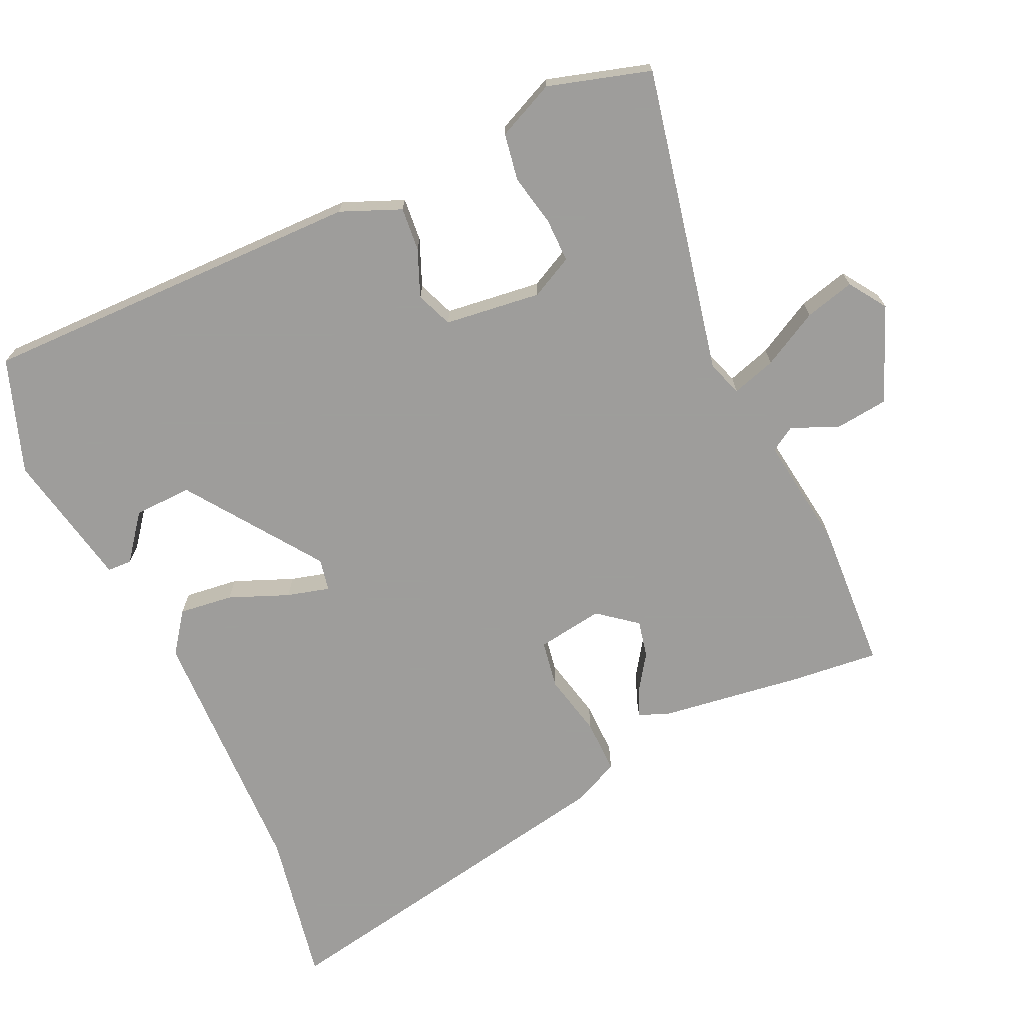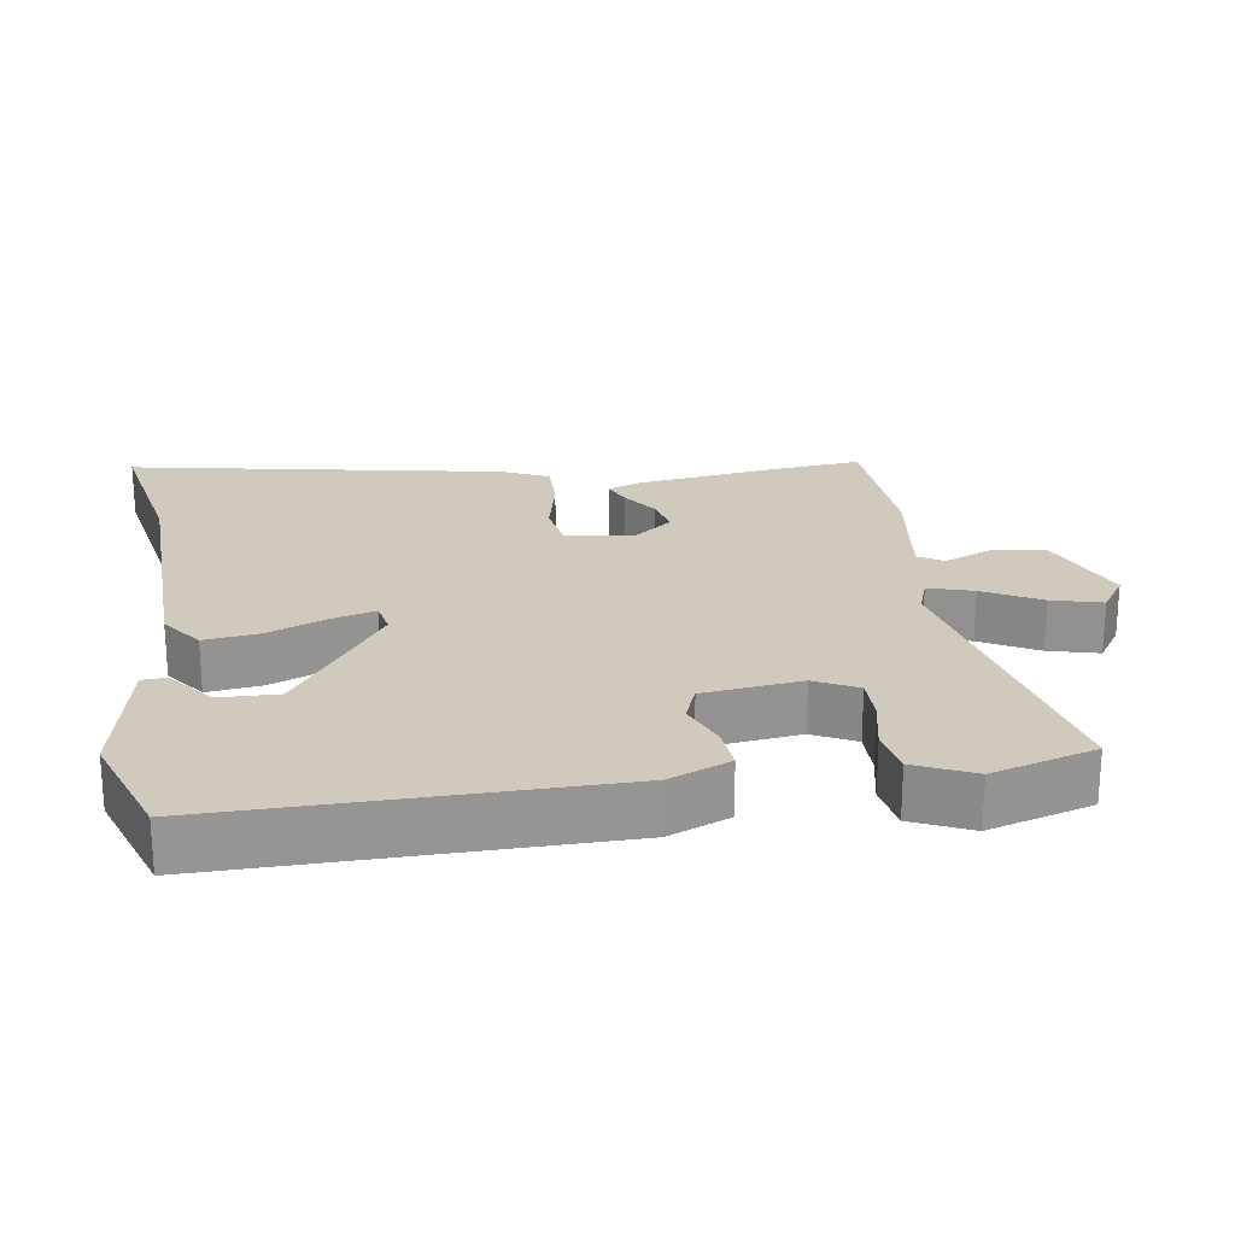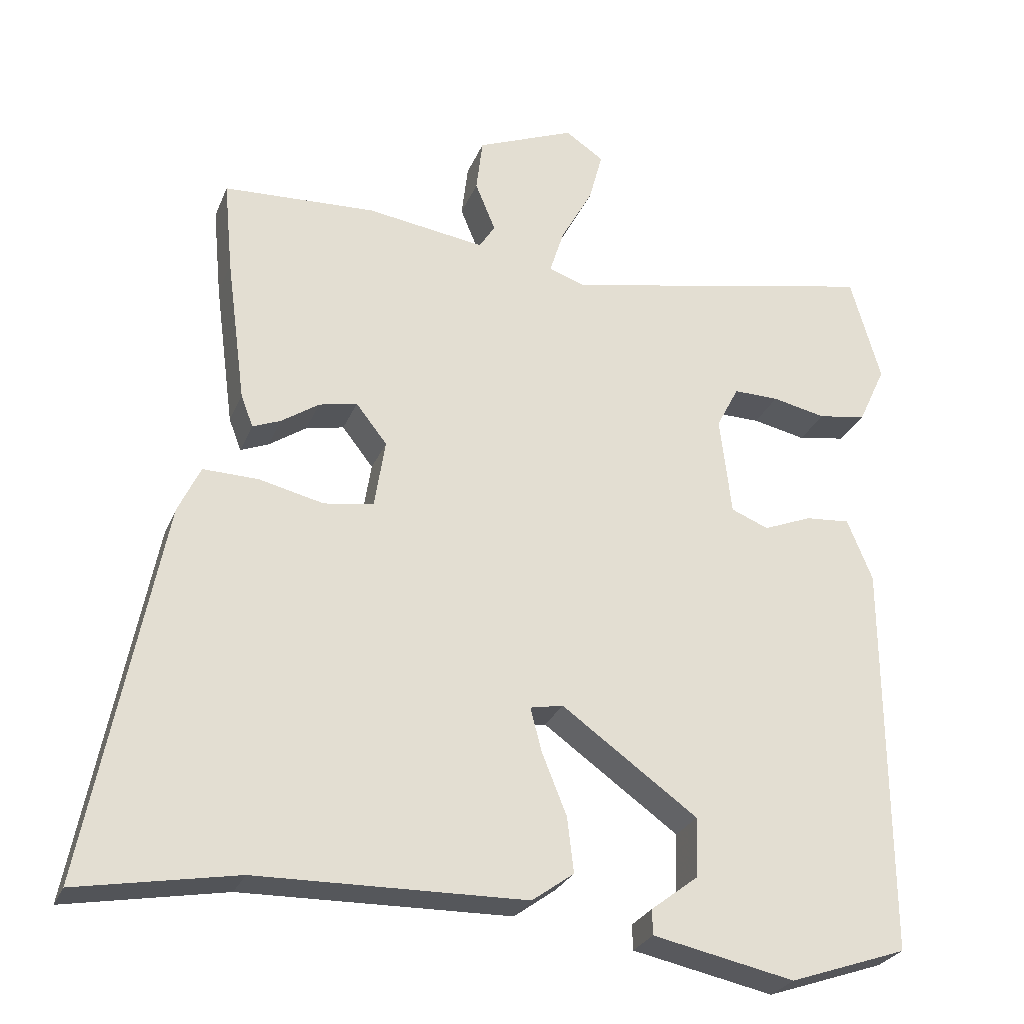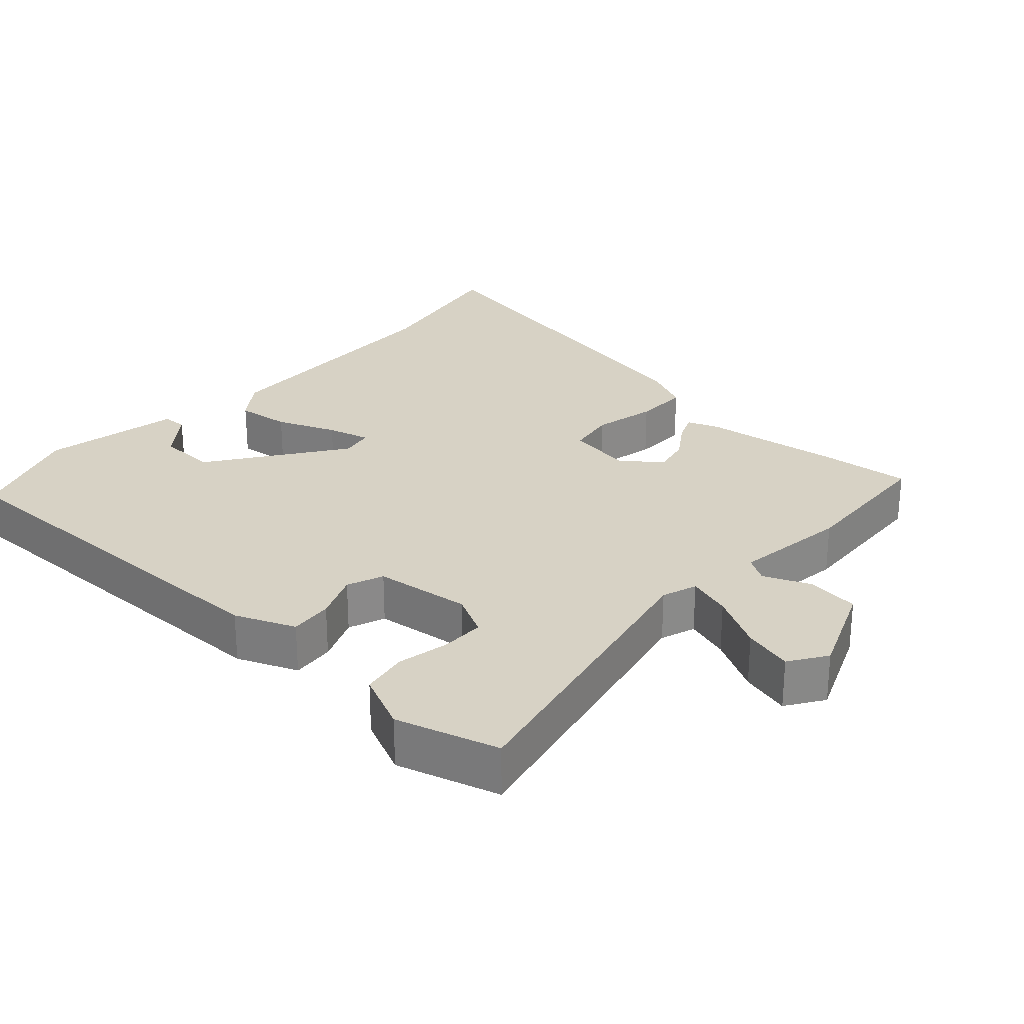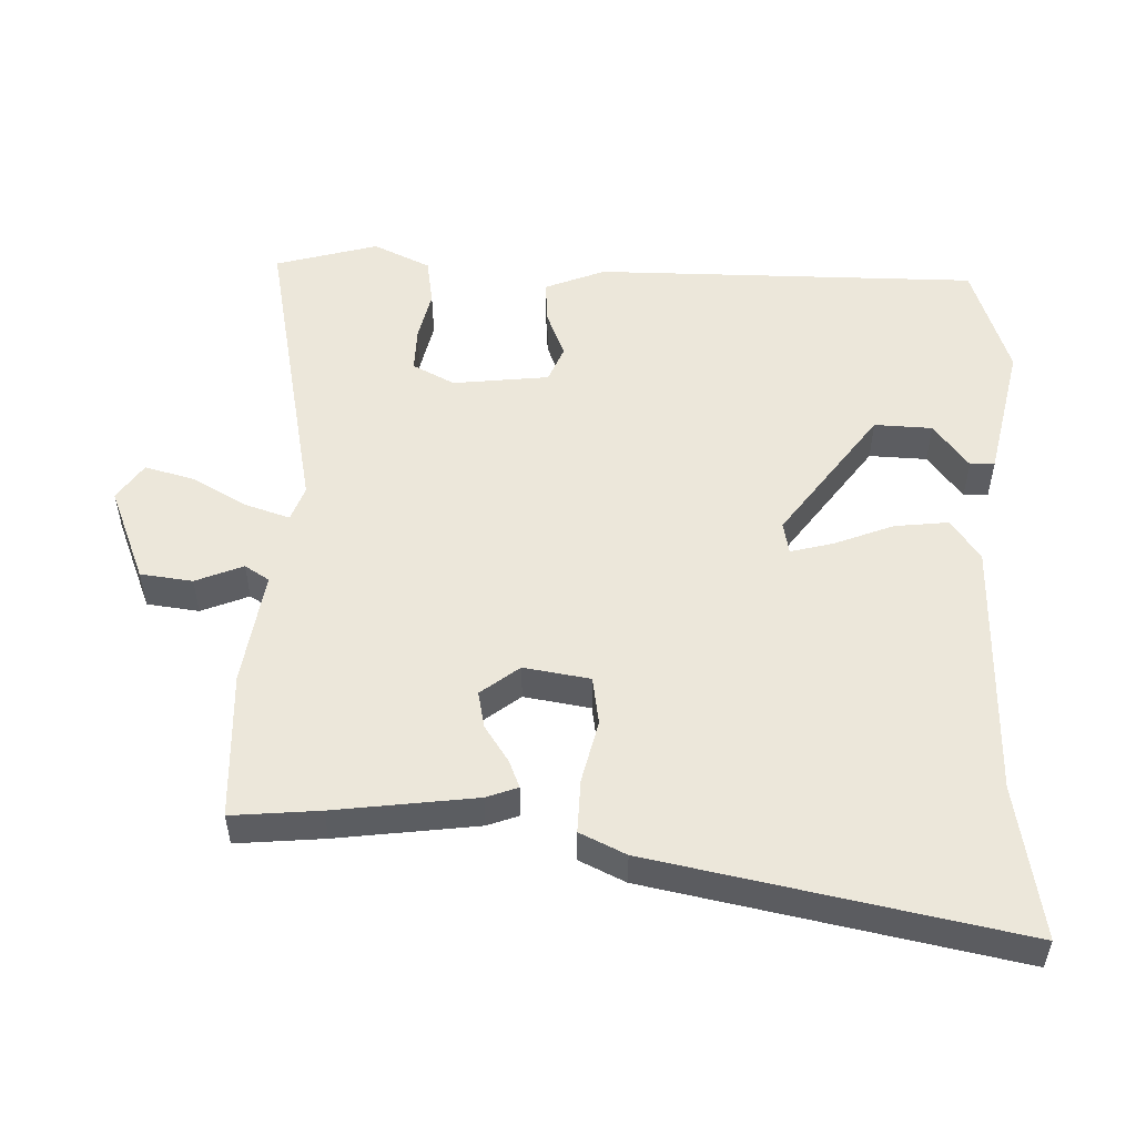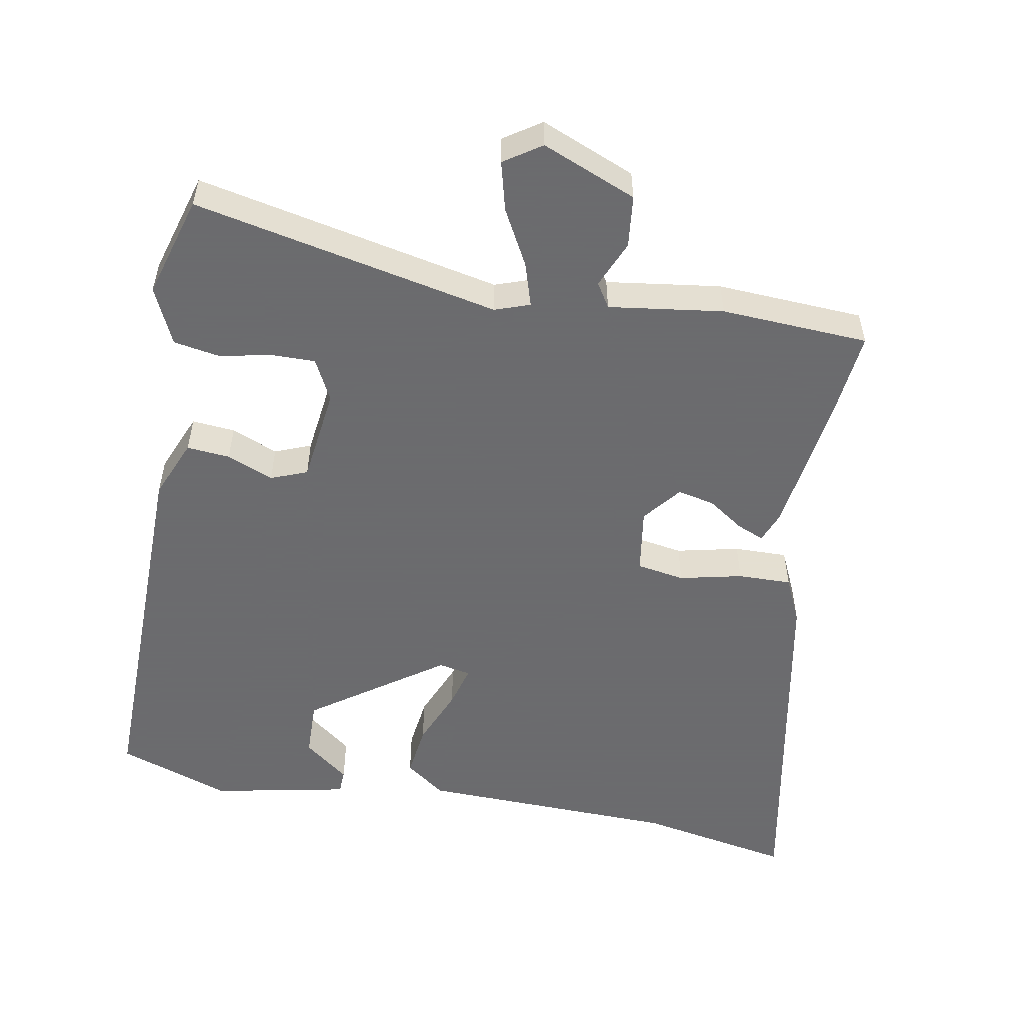
<metadata>
{"format":"obj","ext":"obj","renderer":"f3d","projection":"perspective","resolution":1024,"background":"white","views":[{"elev":-70.7,"azim":-65.7,"up":"+Y"},{"elev":22.9,"azim":-99.0,"up":"+Y"},{"elev":-27.2,"azim":160.9,"up":"+Z"},{"elev":27.4,"azim":-48.2,"up":"+Y"},{"elev":53.0,"azim":92.1,"up":"+Y"},{"elev":-53.5,"azim":-10.8,"up":"+Y"}]}
</metadata>
<code>
v -0.473 0.07 0.554
v -0.034 0.07 0.465
v 0.016 0.07 0.483
v -0.004 0.07 0.546
v -0.048 0.07 0.626
v -0.067 0.07 0.697
v -0.014 0.07 0.733
v 0.122 0.07 0.678
v 0.131 0.07 0.603
v 0.103 0.07 0.535
v 0.125 0.07 0.5
v 0.289 0.07 0.524
v 0.501 0.07 0.514
v 0.489 0.07 0.388
v 0.462 0.07 0.185
v 0.445 0.07 0.14
v 0.406 0.07 0.156
v 0.354 0.07 0.191
v 0.301 0.07 0.202
v 0.258 0.07 0.147
v 0.273 0.07 0.052
v 0.342 0.07 0.041
v 0.432 0.07 0.062
v 0.509 0.07 0.064
v 0.54 0.07 -0.002
v 0.642 0.07 -0.526
v 0.421 0.07 -0.486
v 0.049 0.07 -0.479
v -0.009 0.07 -0.437
v 0 0.07 -0.36
v 0.034 0.07 -0.275
v 0.05 0.07 -0.214
v 0.004 0.07 -0.205
v -0.184 0.07 -0.34
v -0.181 0.07 -0.423
v -0.116 0.07 -0.473
v -0.117 0.07 -0.508
v -0.313 0.07 -0.549
v -0.476 0.07 -0.493
v -0.474 0.07 0.058
v -0.439 0.07 0.144
v -0.377 0.07 0.139
v -0.31 0.07 0.112
v -0.258 0.07 0.133
v -0.242 0.07 0.271
v -0.273 0.07 0.331
v -0.336 0.07 0.33
v -0.41 0.07 0.314
v -0.477 0.07 0.325
v -0.515 0.07 0.407
v -0.473 0 0.554
v -0.034 0 0.465
v 0.016 0 0.483
v -0.004 0 0.546
v -0.048 0 0.626
v -0.067 0 0.697
v -0.014 0 0.733
v 0.122 0 0.678
v 0.131 0 0.603
v 0.103 0 0.535
v 0.125 0 0.5
v 0.289 0 0.524
v 0.501 0 0.514
v 0.489 0 0.388
v 0.462 0 0.185
v 0.445 0 0.14
v 0.406 0 0.156
v 0.354 0 0.191
v 0.301 0 0.202
v 0.258 0 0.147
v 0.273 0 0.052
v 0.342 0 0.041
v 0.432 0 0.062
v 0.509 0 0.064
v 0.54 0 -0.002
v 0.642 0 -0.526
v 0.421 0 -0.486
v 0.049 0 -0.479
v -0.009 0 -0.437
v 0 0 -0.36
v 0.034 0 -0.275
v 0.05 0 -0.214
v 0.004 0 -0.205
v -0.184 0 -0.34
v -0.181 0 -0.423
v -0.116 0 -0.473
v -0.117 0 -0.508
v -0.313 0 -0.549
v -0.476 0 -0.493
v -0.474 0 0.058
v -0.439 0 0.144
v -0.377 0 0.139
v -0.31 0 0.112
v -0.258 0 0.133
v -0.242 0 0.271
v -0.273 0 0.331
v -0.336 0 0.33
v -0.41 0 0.314
v -0.477 0 0.325
v -0.515 0 0.407
f 47 48 49 50
f 46 47 50 1
f 40 41 42 43
f 38 39 40 43
f 38 43 44
f 35 36 37 38
f 34 35 38 44
f 33 34 44 45
f 28 29 30 31
f 27 28 31 32
f 26 27 32
f 25 26 32
f 22 23 24 25
f 21 22 25 32
f 20 21 32 33
f 15 16 17 18
f 15 18 19
f 14 15 19
f 11 12 13 14
f 11 14 19
f 10 11 19 20
f 8 9 10
f 7 8 10
f 4 5 6 7
f 3 4 7 10
f 46 1 2
f 46 2 3
f 45 46 3
f 20 33 45
f 3 10 20 45
f 100 99 98 97
f 51 100 97 96
f 93 92 91 90
f 93 90 89 88
f 94 93 88
f 88 87 86 85
f 94 88 85 84
f 95 94 84 83
f 81 80 79 78
f 82 81 78 77
f 82 77 76
f 82 76 75
f 75 74 73 72
f 82 75 72 71
f 83 82 71 70
f 68 67 66 65
f 69 68 65
f 69 65 64
f 64 63 62 61
f 69 64 61
f 70 69 61 60
f 60 59 58
f 60 58 57
f 57 56 55 54
f 60 57 54 53
f 52 51 96
f 53 52 96
f 53 96 95
f 95 83 70
f 95 70 60 53
f 1 51 52 2
f 2 52 53 3
f 3 53 54 4
f 4 54 55 5
f 5 55 56 6
f 6 56 57 7
f 7 57 58 8
f 8 58 59 9
f 9 59 60 10
f 10 60 61 11
f 11 61 62 12
f 12 62 63 13
f 13 63 64 14
f 14 64 65 15
f 15 65 66 16
f 16 66 67 17
f 17 67 68 18
f 18 68 69 19
f 19 69 70 20
f 20 70 71 21
f 21 71 72 22
f 22 72 73 23
f 23 73 74 24
f 24 74 75 25
f 25 75 76 26
f 26 76 77 27
f 27 77 78 28
f 28 78 79 29
f 29 79 80 30
f 30 80 81 31
f 31 81 82 32
f 32 82 83 33
f 33 83 84 34
f 34 84 85 35
f 35 85 86 36
f 36 86 87 37
f 37 87 88 38
f 38 88 89 39
f 39 89 90 40
f 40 90 91 41
f 41 91 92 42
f 42 92 93 43
f 43 93 94 44
f 44 94 95 45
f 45 95 96 46
f 46 96 97 47
f 47 97 98 48
f 48 98 99 49
f 49 99 100 50
f 50 100 51 1

</code>
